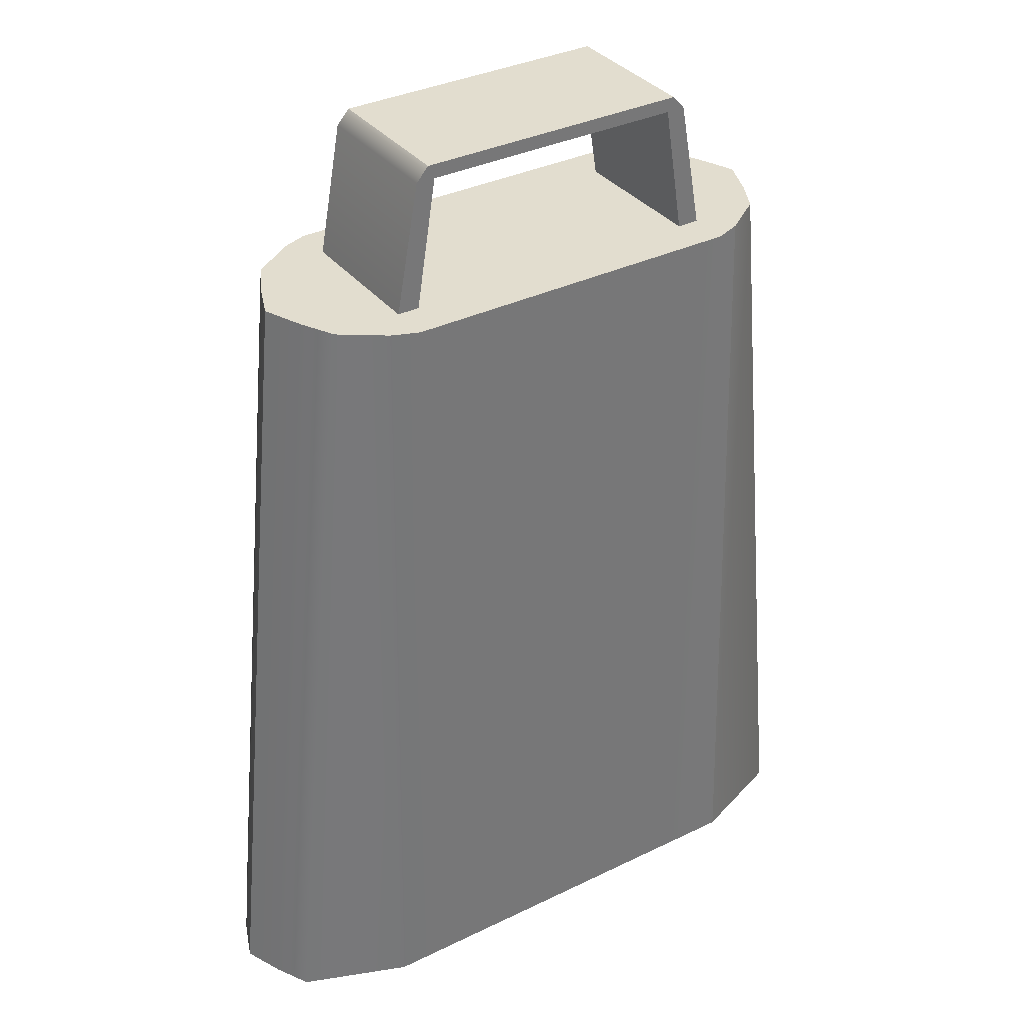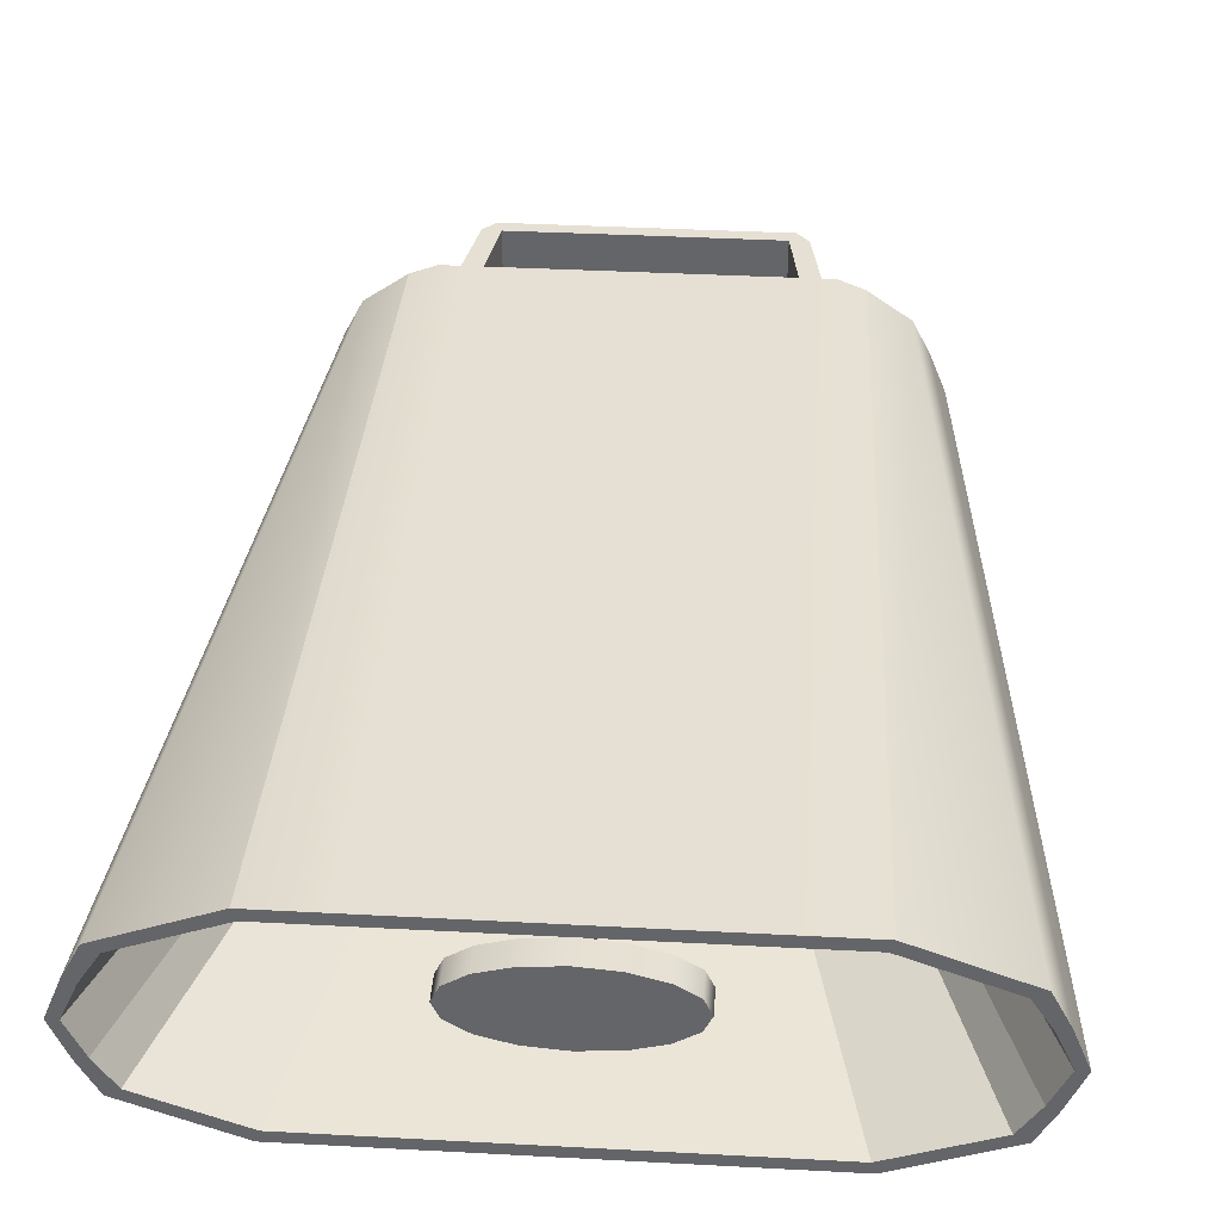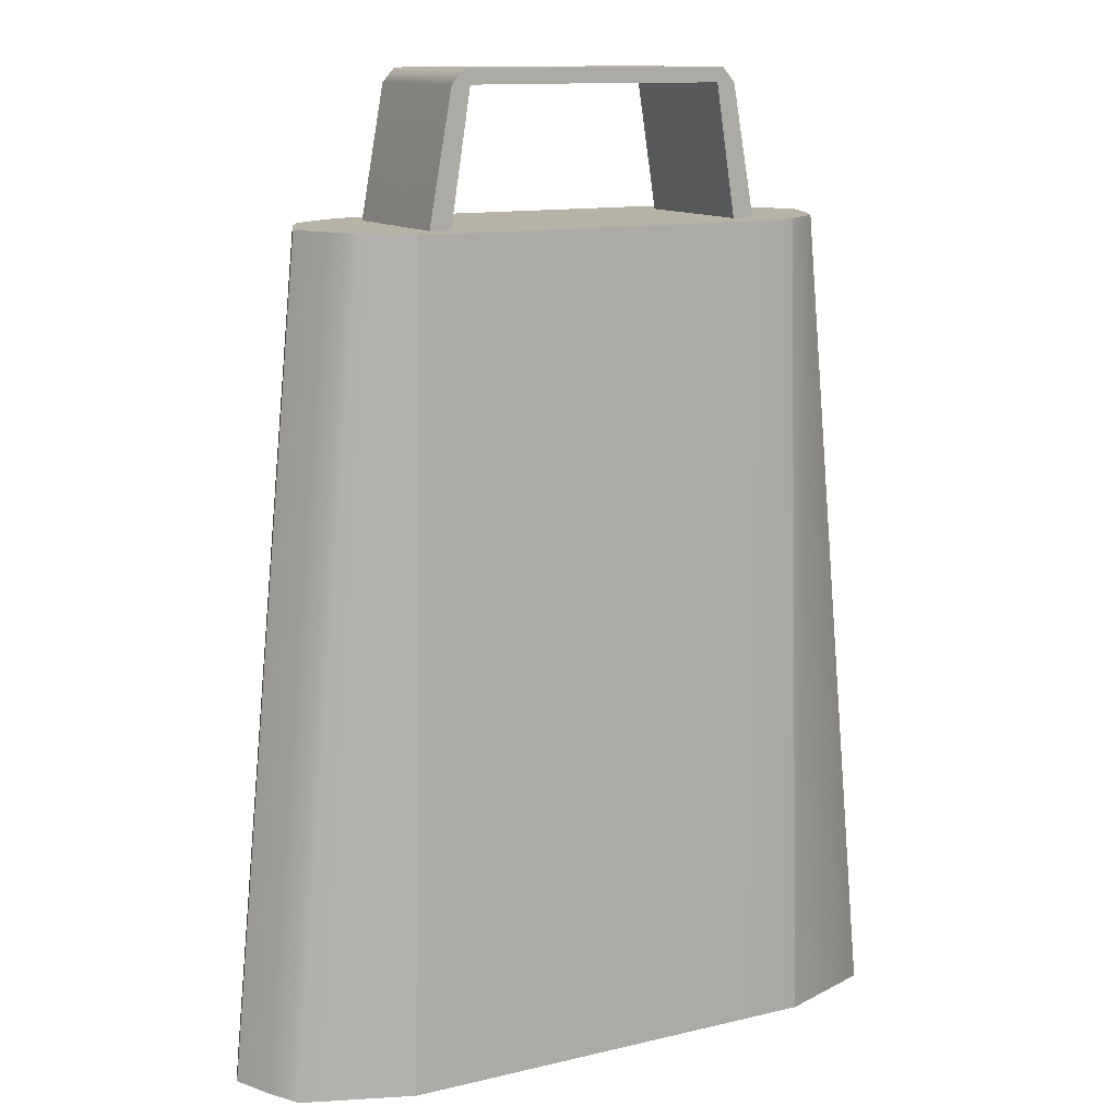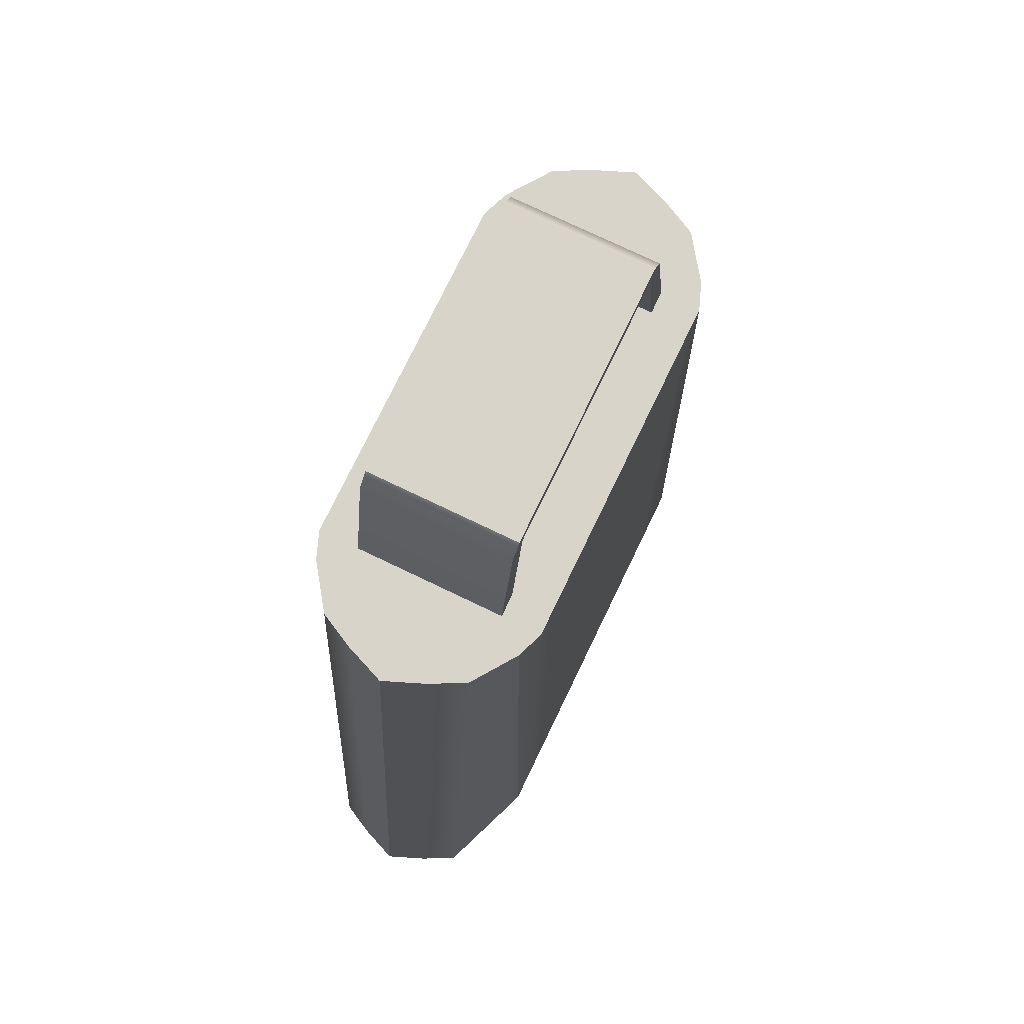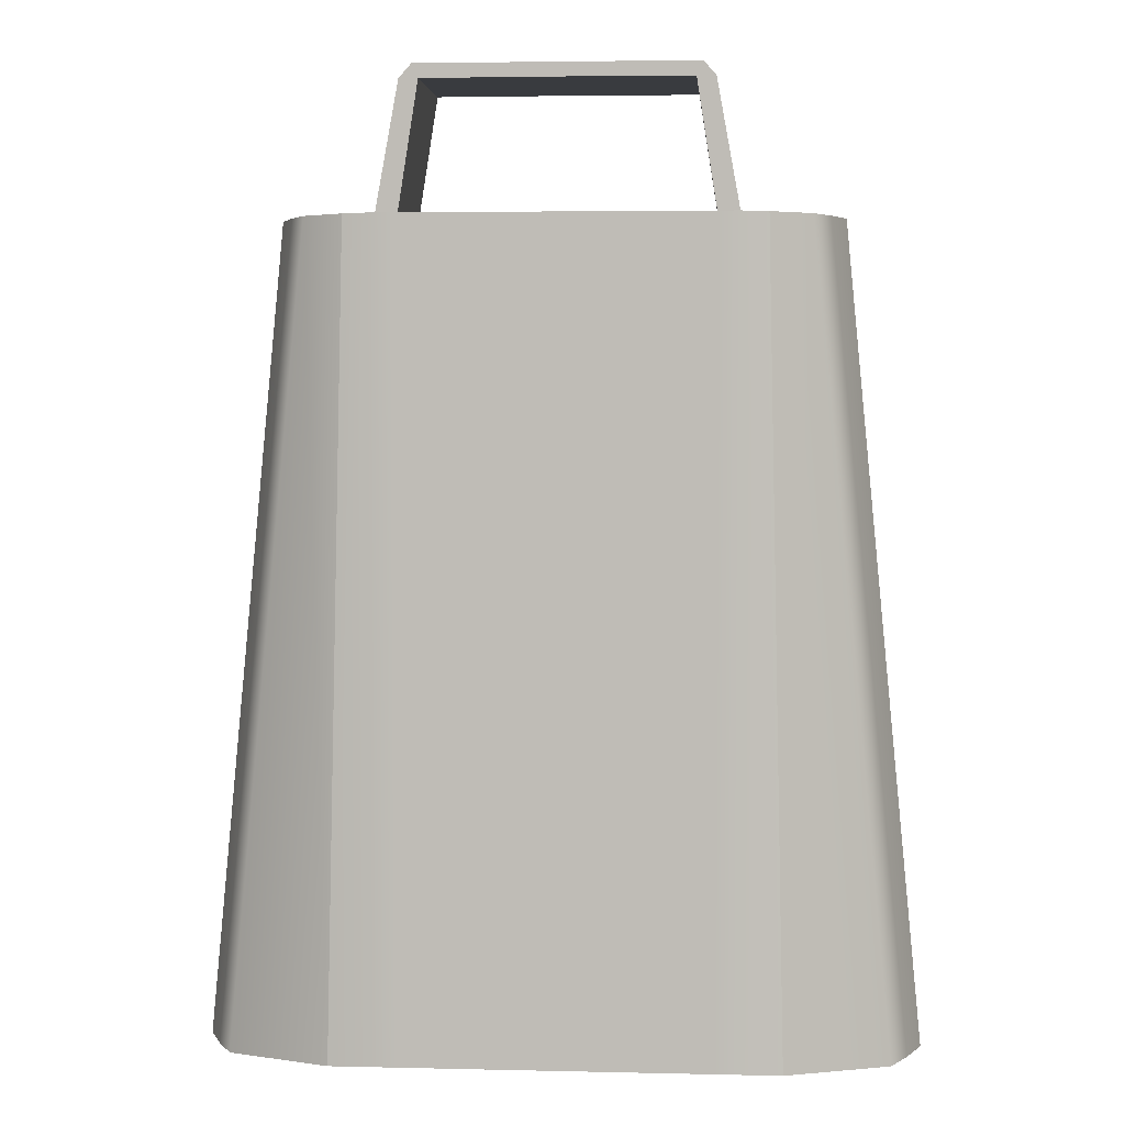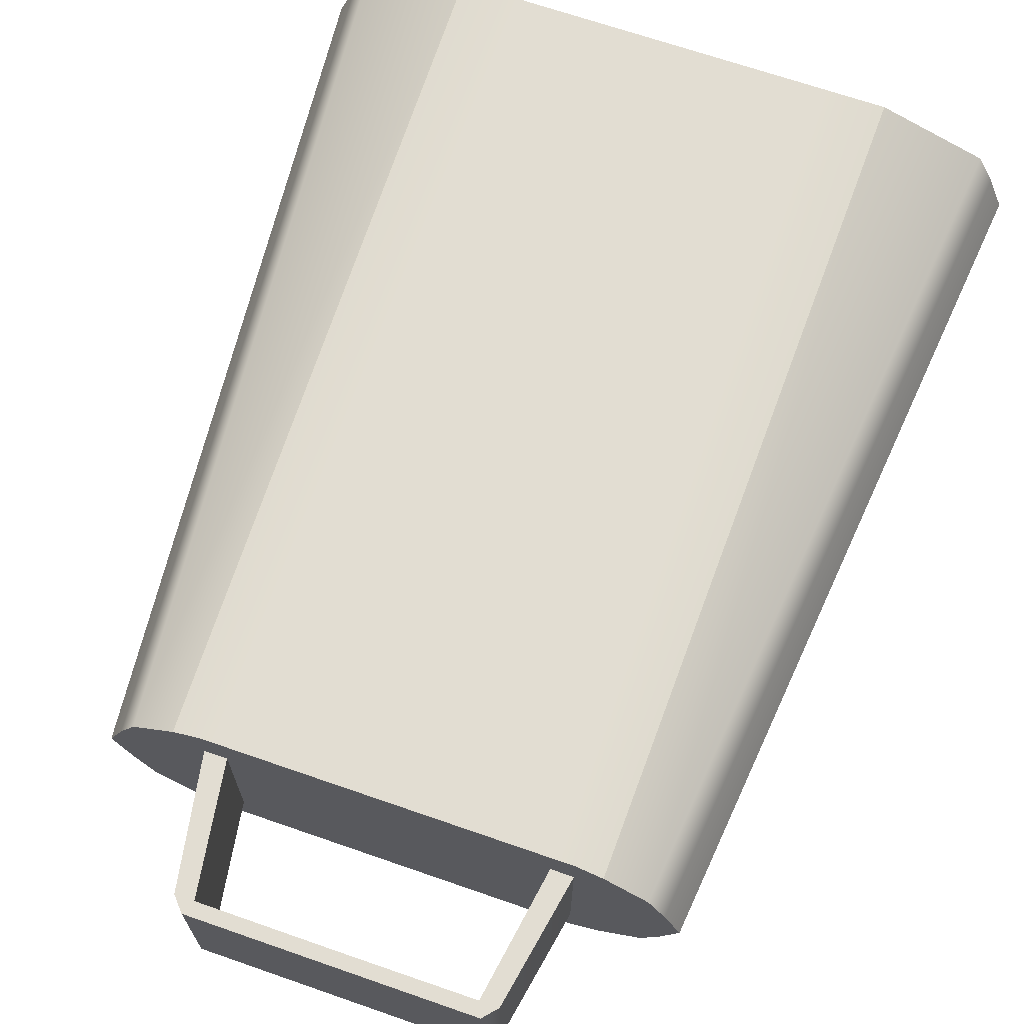
<metadata>
{"format":"obj","ext":"obj","renderer":"f3d","projection":"perspective","resolution":1024,"background":"white","views":[{"elev":35.0,"azim":-32.9,"up":"+Y"},{"elev":38.0,"azim":3.9,"up":"+Z"},{"elev":12.4,"azim":-29.0,"up":"+Y"},{"elev":74.9,"azim":-64.3,"up":"+Y"},{"elev":4.1,"azim":-175.7,"up":"+Y"},{"elev":68.1,"azim":-160.8,"up":"+Z"}]}
</metadata>
<code>
g default
v -1.036 -1.994 0.5013
v -0.9581 1.592 0.4572
v -0.7462 1.592 0.5013
v -0.7462 -1.994 0.5013
v -0.8425 1.592 0.5013
v -0.8425 -1.994 0.5013
v -1.144 1.592 0.326
v -0.8425 1.592 0.326
v -0.7462 1.592 0.326
v -1.494 -1.994 0.326
v -0.6835 2.222 0.326
v -0.6075 2.222 0.326
v -0.7385 2.16 0.326
v -0.6554 2.16 0.326
v -0.07523 2.161 0.326
v -0.07523 2.222 0.326
v -0.07523 -1.994 0.5013
v -0.07523 1.592 0.5013
v -0.07523 1.592 0.326
v -0.7456 -1.994 0.451
v -0.8362 -1.994 0.451
v -1.018 -1.994 0.451
v -1.436 -1.994 0.2933
v -0.07523 -1.994 0.451
v -0.07523 2.222 0.002275
v -0.6075 2.222 0.002275
v -0.6835 2.222 0.002275
v -0.7385 2.16 0.002275
v -0.8425 1.592 0.002275
v -1.291 1.592 0.002275
v -1.641 -1.994 0.002275
v -1.592 -1.994 0.002275
v -0.07523 2.222 0.1784
v -0.6075 2.222 0.1784
v -0.6835 2.222 0.1784
v -0.7385 2.16 0.1784
v -0.8425 1.592 0.1784
v -1.22 1.592 0.1784
v -1.57 -1.994 0.1784
v -1.521 -1.994 0.1605
v 0.8858 -1.994 0.5013
v 0.8078 1.592 0.4572
v 0.5959 1.592 0.5013
v 0.5959 -1.994 0.5013
v 0.6922 1.592 0.5013
v 0.6922 -1.994 0.5013
v 0.9936 1.592 0.326
v 0.6922 1.592 0.326
v 0.5959 1.592 0.326
v 1.344 -1.994 0.326
v 0.5332 2.222 0.326
v 0.4572 2.222 0.326
v 0.5882 2.16 0.326
v 0.5051 2.16 0.326
v 0.5952 -1.994 0.451
v 0.6859 -1.994 0.451
v 0.8681 -1.994 0.451
v 1.286 -1.994 0.2933
v 0.4572 2.222 0.002275
v 0.5332 2.222 0.002275
v 0.5882 2.16 0.002275
v 0.6922 1.592 0.002275
v 1.141 1.592 0.002275
v 1.491 -1.994 0.002275
v 1.442 -1.994 0.002275
v 0.4572 2.222 0.1784
v 0.5332 2.222 0.1784
v 0.5882 2.16 0.1784
v 0.6922 1.592 0.1784
v 1.07 1.592 0.1784
v 1.42 -1.994 0.1784
v 1.371 -1.994 0.1605
v -1.036 -1.994 -0.4968
v -0.9581 1.592 -0.4526
v -0.7462 1.592 -0.4968
v -0.7462 -1.994 -0.4968
v -0.8425 1.592 -0.4968
v -0.8425 -1.994 -0.4968
v -1.144 1.592 -0.3215
v -0.8425 1.592 -0.3215
v -0.7462 1.592 -0.3215
v -1.494 -1.994 -0.3215
v -0.6835 2.222 -0.3215
v -0.6075 2.222 -0.3215
v -0.7385 2.16 -0.3215
v -0.6554 2.16 -0.3215
v -0.07523 2.161 -0.3215
v -0.07523 2.222 -0.3215
v -0.07523 -1.994 -0.4968
v -0.07523 1.592 -0.4968
v -0.07523 1.592 -0.3215
v -0.7456 -1.994 -0.4464
v -0.8362 -1.994 -0.4464
v -1.018 -1.994 -0.4464
v -1.436 -1.994 -0.2887
v -0.07523 -1.994 -0.4464
v -0.07523 2.222 -0.1739
v -0.6075 2.222 -0.1739
v -0.6835 2.222 -0.1739
v -0.7385 2.16 -0.1739
v -0.8425 1.592 -0.1739
v -1.22 1.592 -0.1739
v -1.57 -1.994 -0.1739
v -1.521 -1.994 -0.1559
v 0.8858 -1.994 -0.4968
v 0.8078 1.592 -0.4526
v 0.5959 1.592 -0.4968
v 0.5959 -1.994 -0.4968
v 0.6922 1.592 -0.4968
v 0.6922 -1.994 -0.4968
v 0.9936 1.592 -0.3215
v 0.6922 1.592 -0.3215
v 0.5959 1.592 -0.3215
v 1.344 -1.994 -0.3215
v 0.5332 2.222 -0.3215
v 0.4572 2.222 -0.3215
v 0.5882 2.16 -0.3215
v 0.5051 2.16 -0.3215
v 0.5952 -1.994 -0.4464
v 0.6859 -1.994 -0.4464
v 0.8681 -1.994 -0.4464
v 1.286 -1.994 -0.2887
v 0.4572 2.222 -0.1739
v 0.5332 2.222 -0.1739
v 0.5882 2.16 -0.1739
v 0.6922 1.592 -0.1739
v 1.07 1.592 -0.1739
v 1.42 -1.994 -0.1739
v 1.371 -1.994 -0.1559
v -0.3117 0.6206 0.1606
v -0.3437 0.6206 0.1606
v -0.408 0.6206 0.1606
v -0.5553 0.6206 0.105
v -0.07513 0.6206 0.1606
v -0.6105 0.6206 0.002275
v -0.5853 0.6206 0.05811
v 0.1615 0.6206 0.1606
v 0.1935 0.6206 0.1606
v 0.2578 0.6206 0.1606
v 0.4052 0.6206 0.105
v 0.4603 0.6206 0.002275
v 0.4351 0.6206 0.05811
v -0.3117 0.6206 -0.1561
v -0.3437 0.6206 -0.1561
v -0.408 0.6206 -0.1561
v -0.5553 0.6206 -0.1004
v -0.07513 0.6206 -0.1561
v -0.5853 0.6206 -0.05356
v 0.1615 0.6206 -0.1561
v 0.1935 0.6206 -0.1561
v 0.2578 0.6206 -0.1561
v 0.4052 0.6206 -0.1004
v 0.4351 0.6206 -0.05356
v -0.1368 -1.821 0.0832
v -0.007794 -1.821 0.0832
v -0.1368 0.6164 0.0832
v -0.007794 0.6164 0.0832
v -0.1368 0.6164 -0.0832
v -0.007794 0.6164 -0.0832
v -0.1368 -1.821 -0.0832
v -0.007794 -1.821 -0.0832
v 0.3378 -1.843 -0.06978
v 0.2444 -1.843 -0.1289
v 0.1046 -1.843 -0.1685
v -0.06026 -1.843 -0.1823
v -0.2252 -1.843 -0.1685
v -0.365 -1.843 -0.1289
v -0.4584 -1.843 -0.06978
v -0.4912 -1.843 -0
v -0.4584 -1.843 0.06978
v -0.365 -1.843 0.1289
v -0.2252 -1.843 0.1685
v -0.06026 -1.843 0.1823
v 0.1046 -1.843 0.1685
v 0.2444 -1.843 0.1289
v 0.3378 -1.843 0.06978
v 0.3706 -1.843 0
v 0.3378 -1.722 -0.06978
v 0.2444 -1.722 -0.1289
v 0.1046 -1.722 -0.1685
v -0.06026 -1.722 -0.1823
v -0.2252 -1.722 -0.1685
v -0.365 -1.722 -0.1289
v -0.4584 -1.722 -0.06978
v -0.4912 -1.722 -0
v -0.4584 -1.722 0.06978
v -0.365 -1.722 0.1289
v -0.2252 -1.722 0.1685
v -0.06026 -1.722 0.1823
v 0.1046 -1.722 0.1685
v 0.2444 -1.722 0.1289
v 0.3378 -1.722 0.06978
v 0.3706 -1.722 0
v -0.06026 -1.843 0
v -0.06026 -1.722 0
g pCube7
f 1 2 7 10
f 3 9 8 5
f 3 5 6 4
f 5 8 7 2
f 5 2 1 6
f 9 14 13 8
f 14 12 11 13
f 14 15 16 12
f 18 3 4 17
f 19 9 3 18
f 6 21 20 4
f 1 22 21 6
f 10 23 22 1
f 4 20 24 17
f 34 33 25 26
f 34 26 27 35
f 36 35 27 28
f 37 36 28 29
f 37 29 30 38
f 38 30 31 39
f 32 40 39 31
f 12 16 33 34
f 12 34 35 11
f 13 11 35 36
f 8 13 36 37
f 8 37 38 7
f 7 38 39 10
f 40 23 10 39
f 41 50 47 42
f 43 45 48 49
f 43 44 46 45
f 45 42 47 48
f 45 46 41 42
f 49 48 53 54
f 54 53 51 52
f 54 52 16 15
f 18 17 44 43
f 19 18 43 49
f 46 44 55 56
f 41 46 56 57
f 50 41 57 58
f 44 17 24 55
f 66 59 25 33
f 66 67 60 59
f 68 61 60 67
f 69 62 61 68
f 69 70 63 62
f 70 71 64 63
f 65 64 71 72
f 52 66 33 16
f 52 51 67 66
f 53 68 67 51
f 48 69 68 53
f 48 47 70 69
f 47 50 71 70
f 72 71 50 58
f 73 82 79 74
f 75 77 80 81
f 75 76 78 77
f 77 74 79 80
f 77 78 73 74
f 81 80 85 86
f 86 85 83 84
f 86 84 88 87
f 90 89 76 75
f 91 90 75 81
f 78 76 92 93
f 73 78 93 94
f 82 73 94 95
f 76 89 96 92
f 98 26 25 97
f 98 99 27 26
f 100 28 27 99
f 101 29 28 100
f 101 102 30 29
f 102 103 31 30
f 32 31 103 104
f 84 98 97 88
f 84 83 99 98
f 85 100 99 83
f 80 101 100 85
f 80 79 102 101
f 79 82 103 102
f 104 103 82 95
f 105 106 111 114
f 107 113 112 109
f 107 109 110 108
f 109 112 111 106
f 109 106 105 110
f 113 118 117 112
f 118 116 115 117
f 118 87 88 116
f 90 107 108 89
f 91 113 107 90
f 110 120 119 108
f 105 121 120 110
f 114 122 121 105
f 108 119 96 89
f 123 97 25 59
f 123 59 60 124
f 125 124 60 61
f 126 125 61 62
f 126 62 63 127
f 127 63 64 128
f 65 129 128 64
f 116 88 97 123
f 116 123 124 115
f 117 115 124 125
f 112 117 125 126
f 112 126 127 111
f 111 127 128 114
f 129 122 114 128
f 9 19 91 81
f 19 49 113 91
f 15 14 86 87
f 54 15 87 118
f 81 86 14 9
f 113 49 54 118
f 20 21 131 130
f 21 22 132 131
f 22 23 133 132
f 24 20 130 134
f 40 32 135 136
f 23 40 136 133
f 56 55 137 138
f 57 56 138 139
f 58 57 139 140
f 55 24 134 137
f 65 72 142 141
f 72 58 140 142
f 93 92 143 144
f 94 93 144 145
f 95 94 145 146
f 92 96 147 143
f 32 104 148 135
f 104 95 146 148
f 119 120 150 149
f 120 121 151 150
f 121 122 152 151
f 96 119 149 147
f 129 65 141 153
f 122 129 153 152
f 131 132 133 136 135 148 146 145 144 143 147 149 150 151 152 153 141 142 140 139 138 137 134 130
f 154 155 157 156
f 156 157 159 158
f 158 159 161 160
f 160 161 155 154
f 155 161 159 157
f 160 154 156 158
f 162 163 179 178
f 163 164 180 179
f 164 165 181 180
f 165 166 182 181
f 166 167 183 182
f 167 168 184 183
f 168 169 185 184
f 169 170 186 185
f 170 171 187 186
f 171 172 188 187
f 172 173 189 188
f 173 174 190 189
f 174 175 191 190
f 175 176 192 191
f 176 177 193 192
f 177 162 178 193
f 163 162 194
f 164 163 194
f 165 164 194
f 166 165 194
f 167 166 194
f 168 167 194
f 169 168 194
f 170 169 194
f 171 170 194
f 172 171 194
f 173 172 194
f 174 173 194
f 175 174 194
f 176 175 194
f 177 176 194
f 162 177 194
f 178 179 195
f 179 180 195
f 180 181 195
f 181 182 195
f 182 183 195
f 183 184 195
f 184 185 195
f 185 186 195
f 186 187 195
f 187 188 195
f 188 189 195
f 189 190 195
f 190 191 195
f 191 192 195
f 192 193 195
f 193 178 195

</code>
